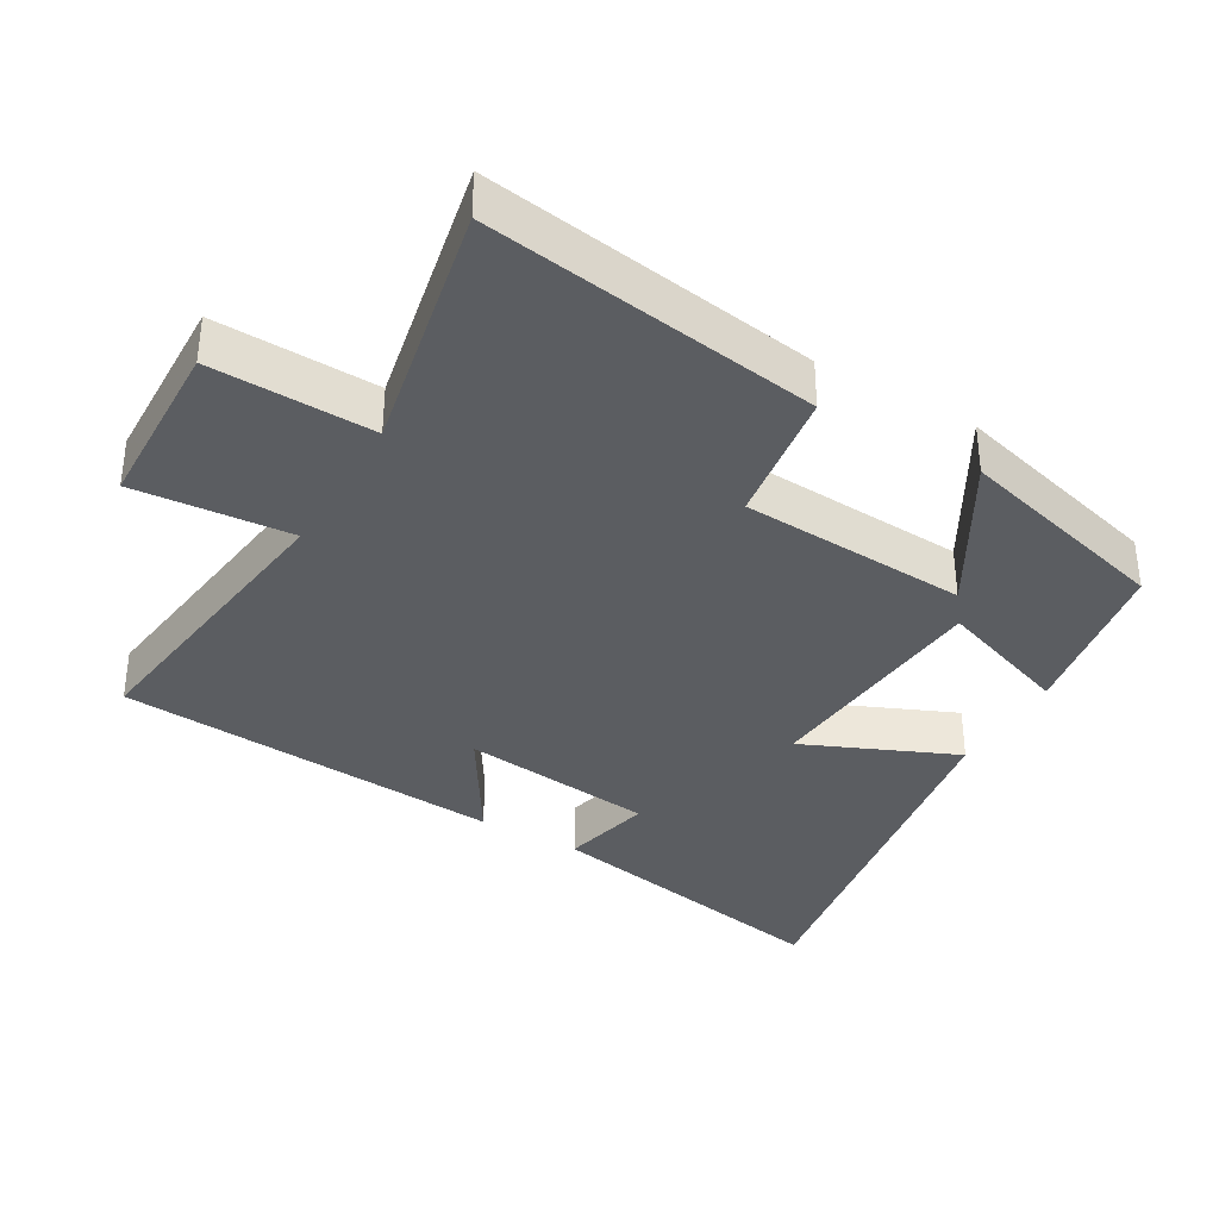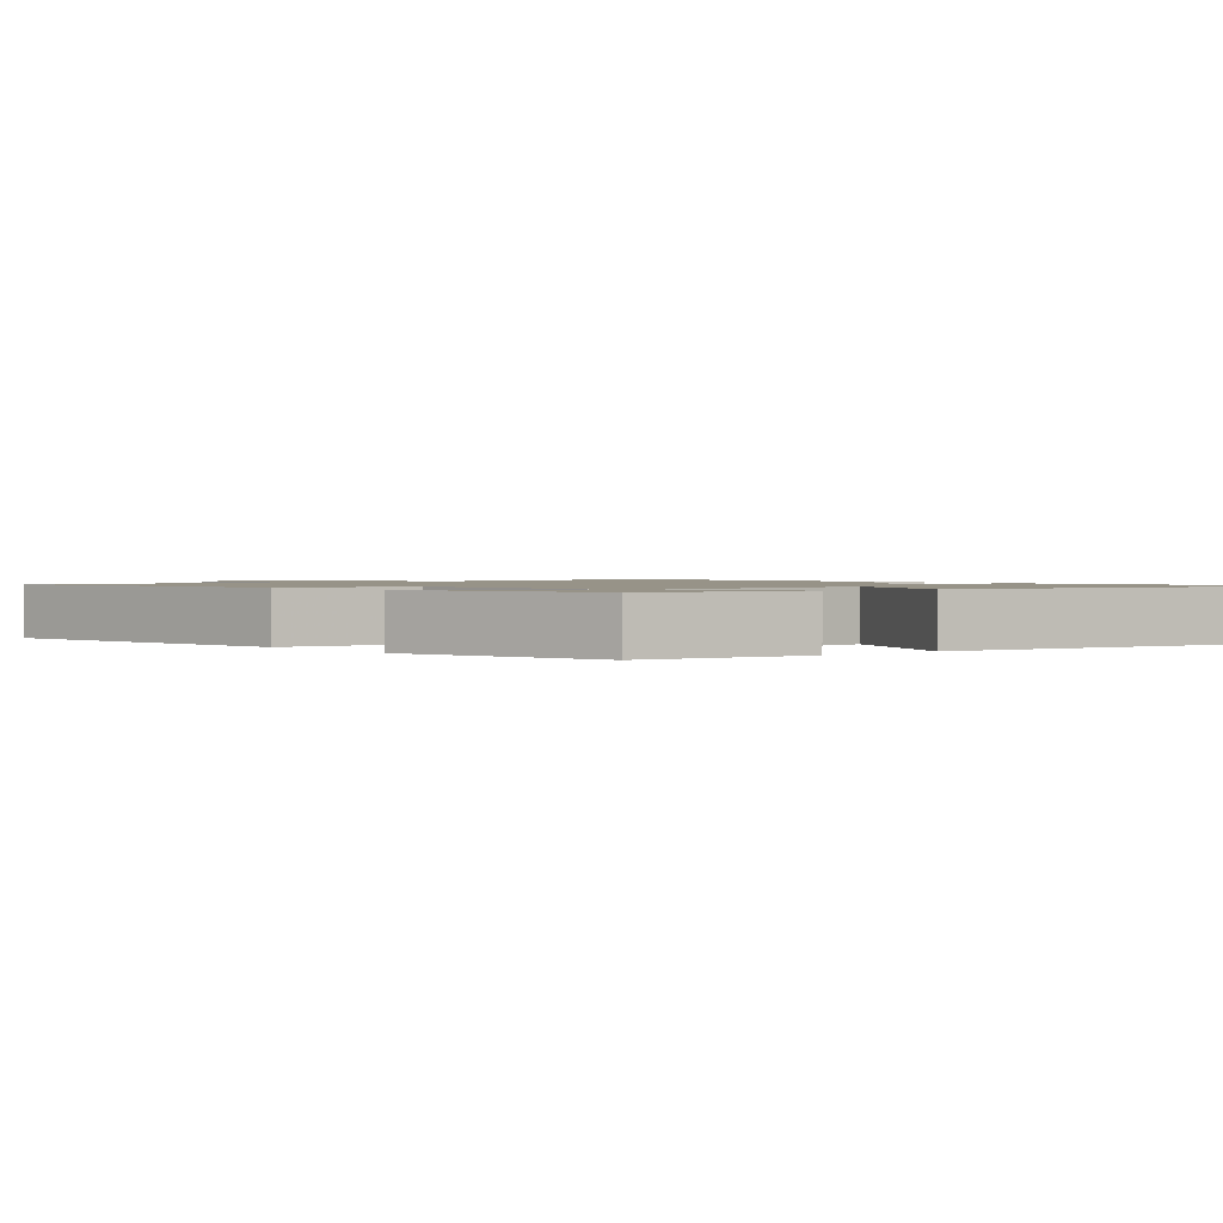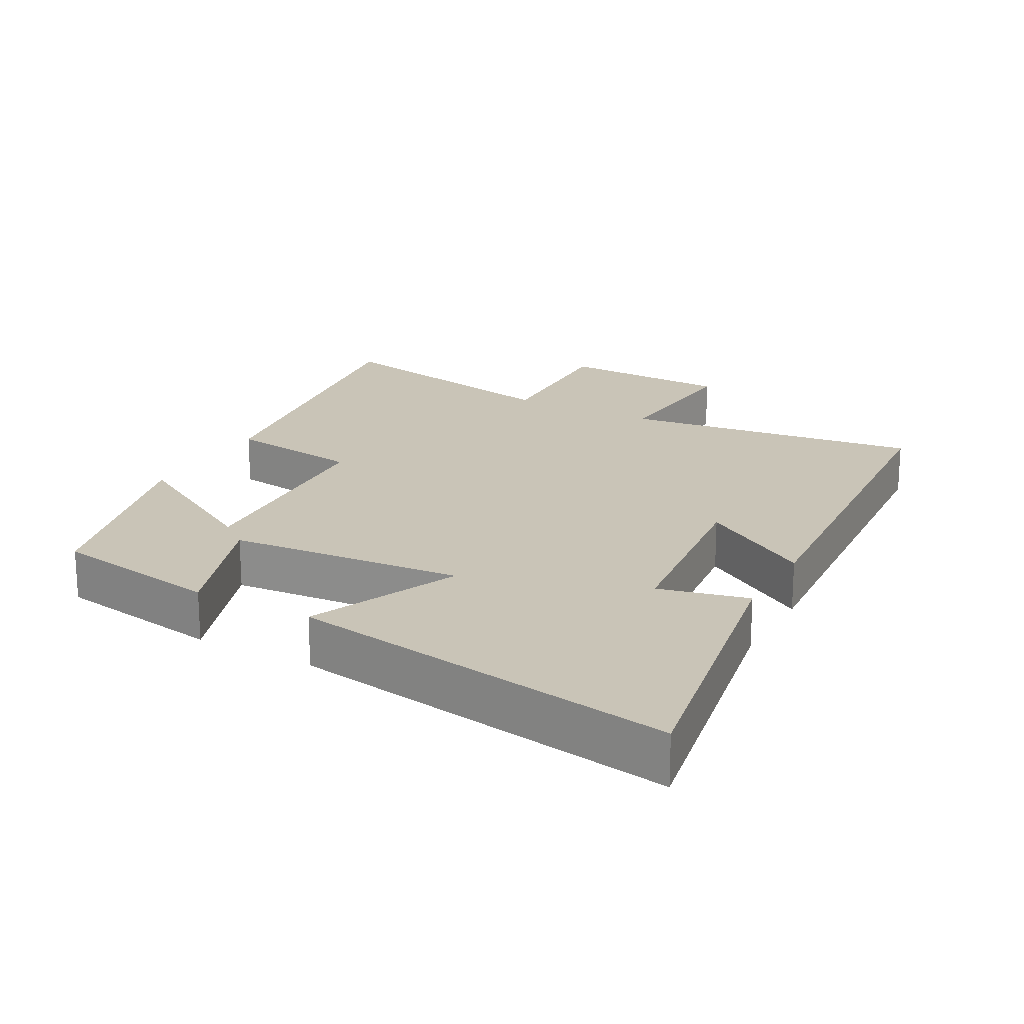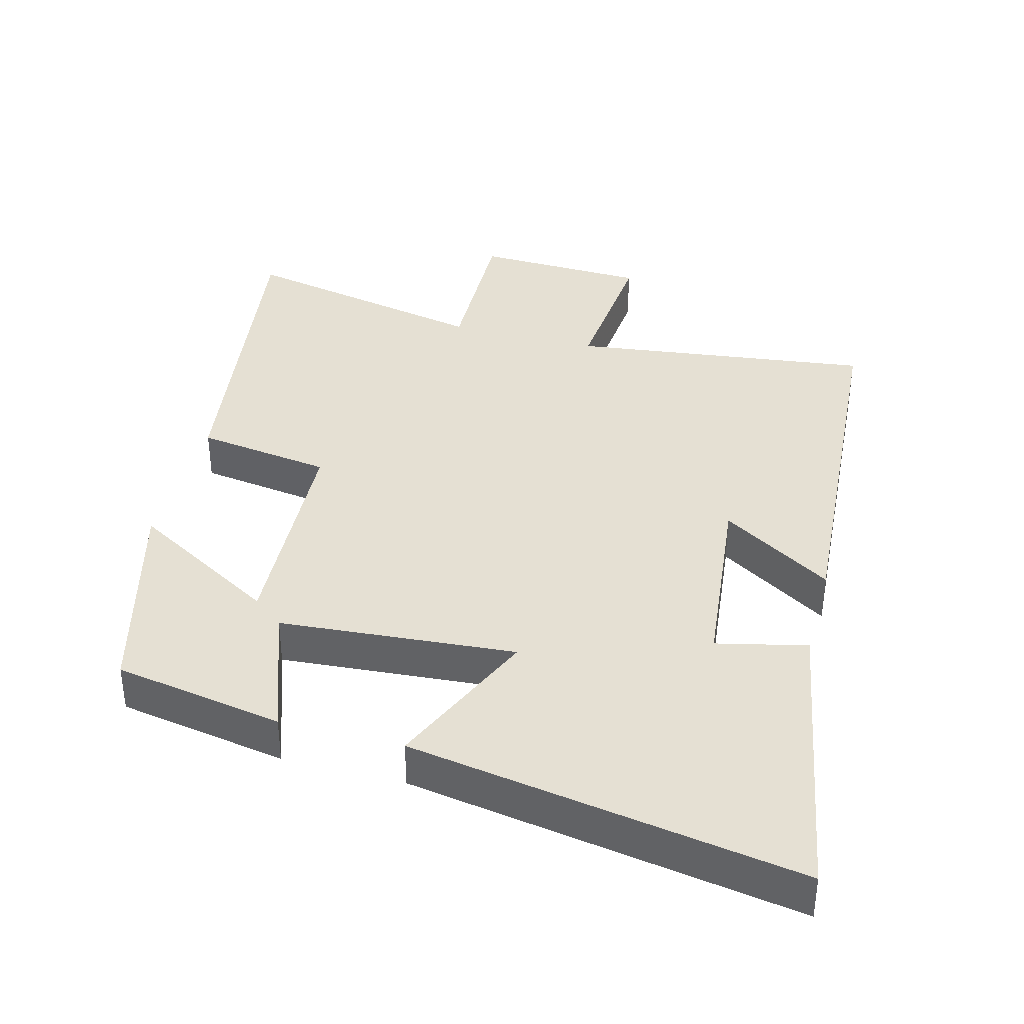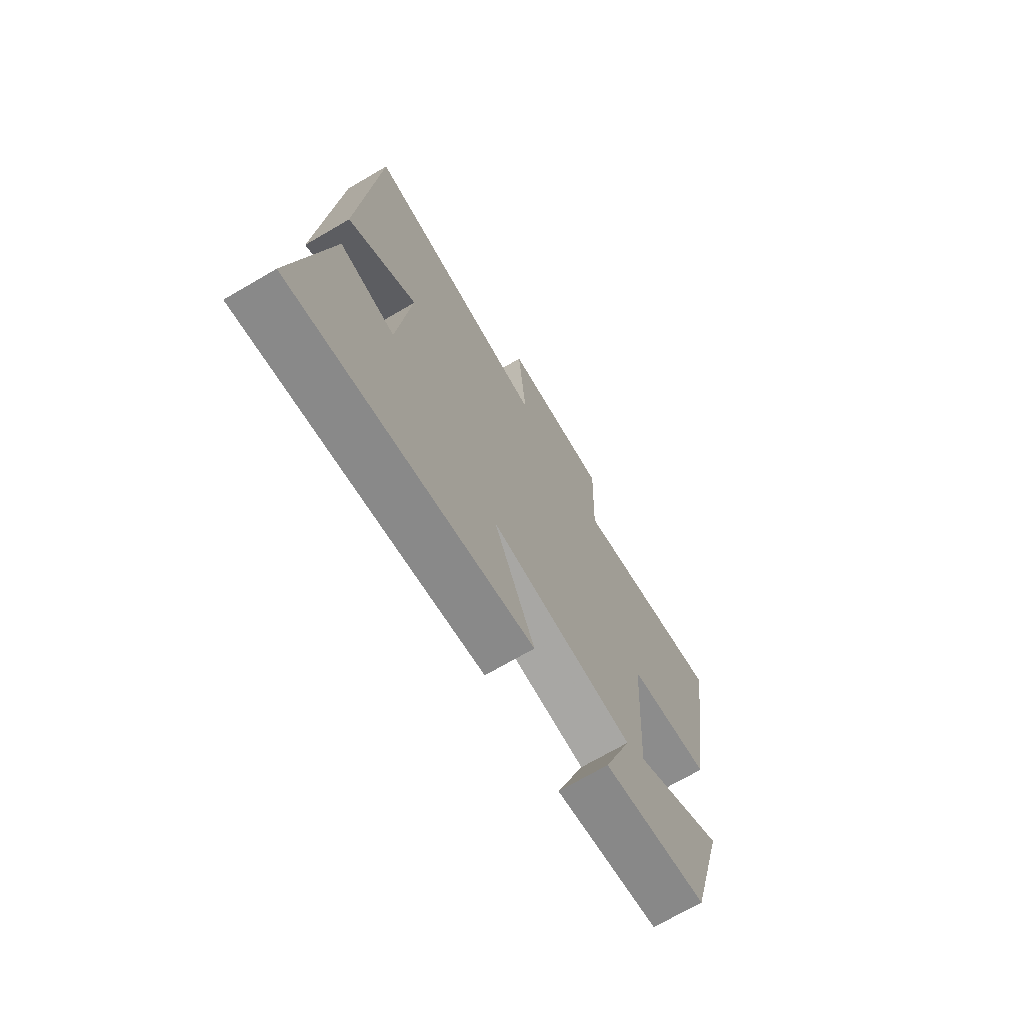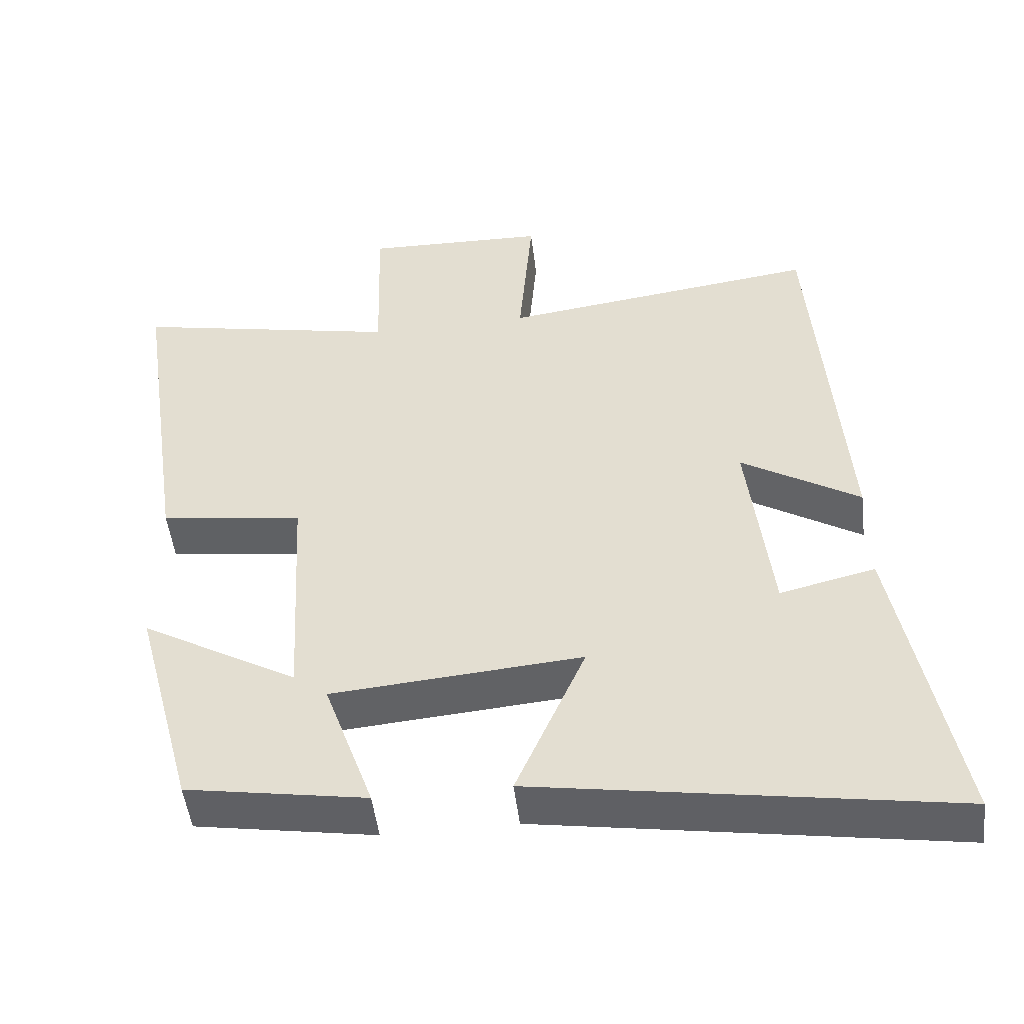
<metadata>
{"format":"obj","ext":"obj","renderer":"f3d","projection":"perspective","resolution":1024,"background":"white","views":[{"elev":-36.1,"azim":59.8,"up":"+Y"},{"elev":1.3,"azim":140.6,"up":"+Y"},{"elev":19.9,"azim":-151.3,"up":"+Y"},{"elev":37.9,"azim":-164.9,"up":"+Y"},{"elev":-70.9,"azim":-59.7,"up":"+Z"},{"elev":-49.7,"azim":-173.1,"up":"+Z"}]}
</metadata>
<code>
v -0.58 0.07 -0.593
v -0.5 0.07 -0.158
v -0.369 0.07 -0.189
v -0.337 0.07 0.093
v -0.5 0.07 -0.008
v -0.459 0.07 0.557
v -0.021 0.07 0.5
v -0.04 0.07 0.728
v 0.212 0.07 0.736
v 0.205 0.07 0.5
v 0.572 0.07 0.575
v 0.5 0.07 0.088
v 0.303 0.07 0.06
v 0.285 0.07 -0.27
v 0.5 0.07 -0.146
v 0.417 0.07 -0.458
v 0.17 0.07 -0.5
v 0.238 0.07 -0.307
v -0.106 0.07 -0.279
v -0.01 0.07 -0.5
v -0.58 0 -0.593
v -0.5 0 -0.158
v -0.369 0 -0.189
v -0.337 0 0.093
v -0.5 0 -0.008
v -0.459 0 0.557
v -0.021 0 0.5
v -0.04 0 0.728
v 0.212 0 0.736
v 0.205 0 0.5
v 0.572 0 0.575
v 0.5 0 0.088
v 0.303 0 0.06
v 0.285 0 -0.27
v 0.5 0 -0.146
v 0.417 0 -0.458
v 0.17 0 -0.5
v 0.238 0 -0.307
v -0.106 0 -0.279
v -0.01 0 -0.5
f 1 2 3
f 20 1 3
f 19 20 3
f 18 19 3 4
f 16 17 18
f 15 16 18
f 14 15 18
f 13 14 18 4
f 12 13 4
f 11 12 4
f 10 11 4
f 7 8 9 10
f 7 10 4 5
f 5 6 7
f 23 22 21
f 23 21 40
f 23 40 39
f 24 23 39 38
f 38 37 36
f 38 36 35
f 38 35 34
f 24 38 34 33
f 24 33 32
f 24 32 31
f 24 31 30
f 30 29 28 27
f 25 24 30 27
f 27 26 25
f 1 21 22 2
f 2 22 23 3
f 3 23 24 4
f 4 24 25 5
f 5 25 26 6
f 6 26 27 7
f 7 27 28 8
f 8 28 29 9
f 9 29 30 10
f 10 30 31 11
f 11 31 32 12
f 12 32 33 13
f 13 33 34 14
f 14 34 35 15
f 15 35 36 16
f 16 36 37 17
f 17 37 38 18
f 18 38 39 19
f 19 39 40 20
f 20 40 21 1

</code>
